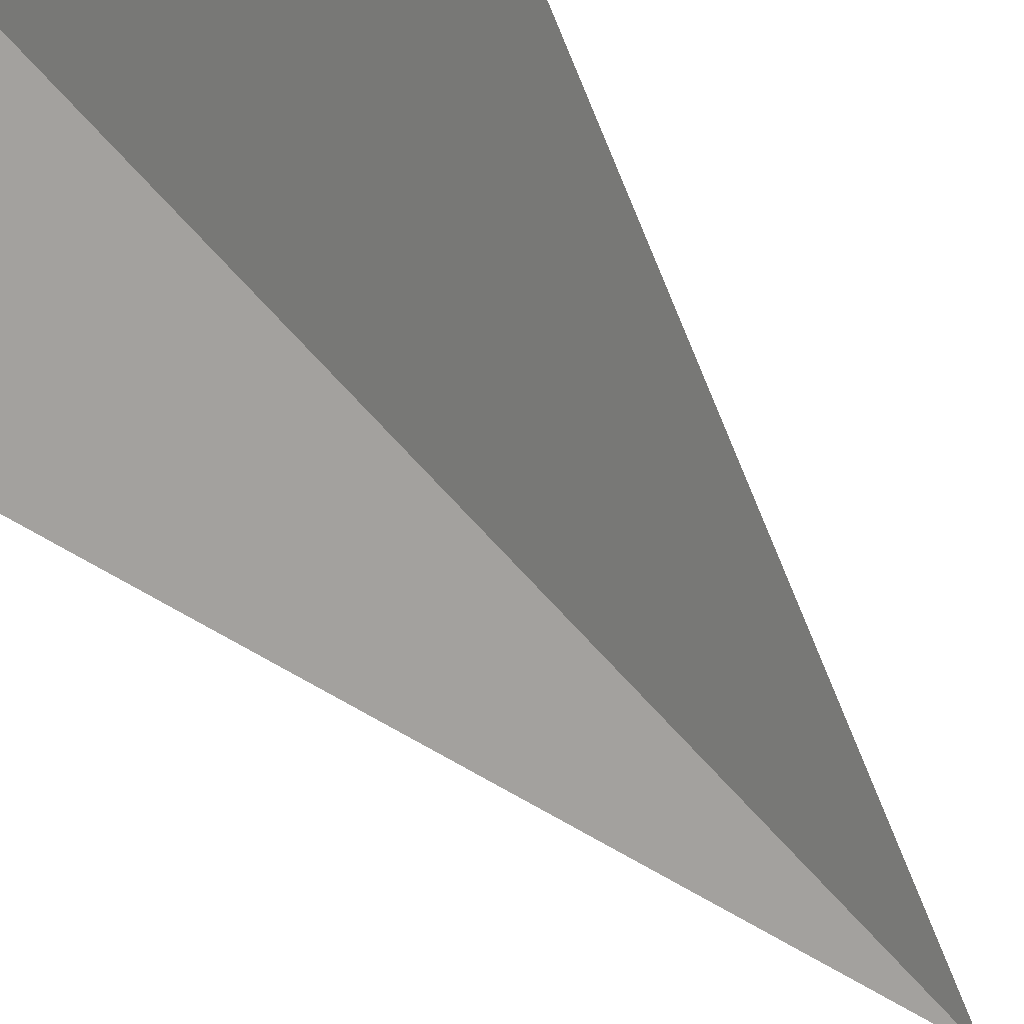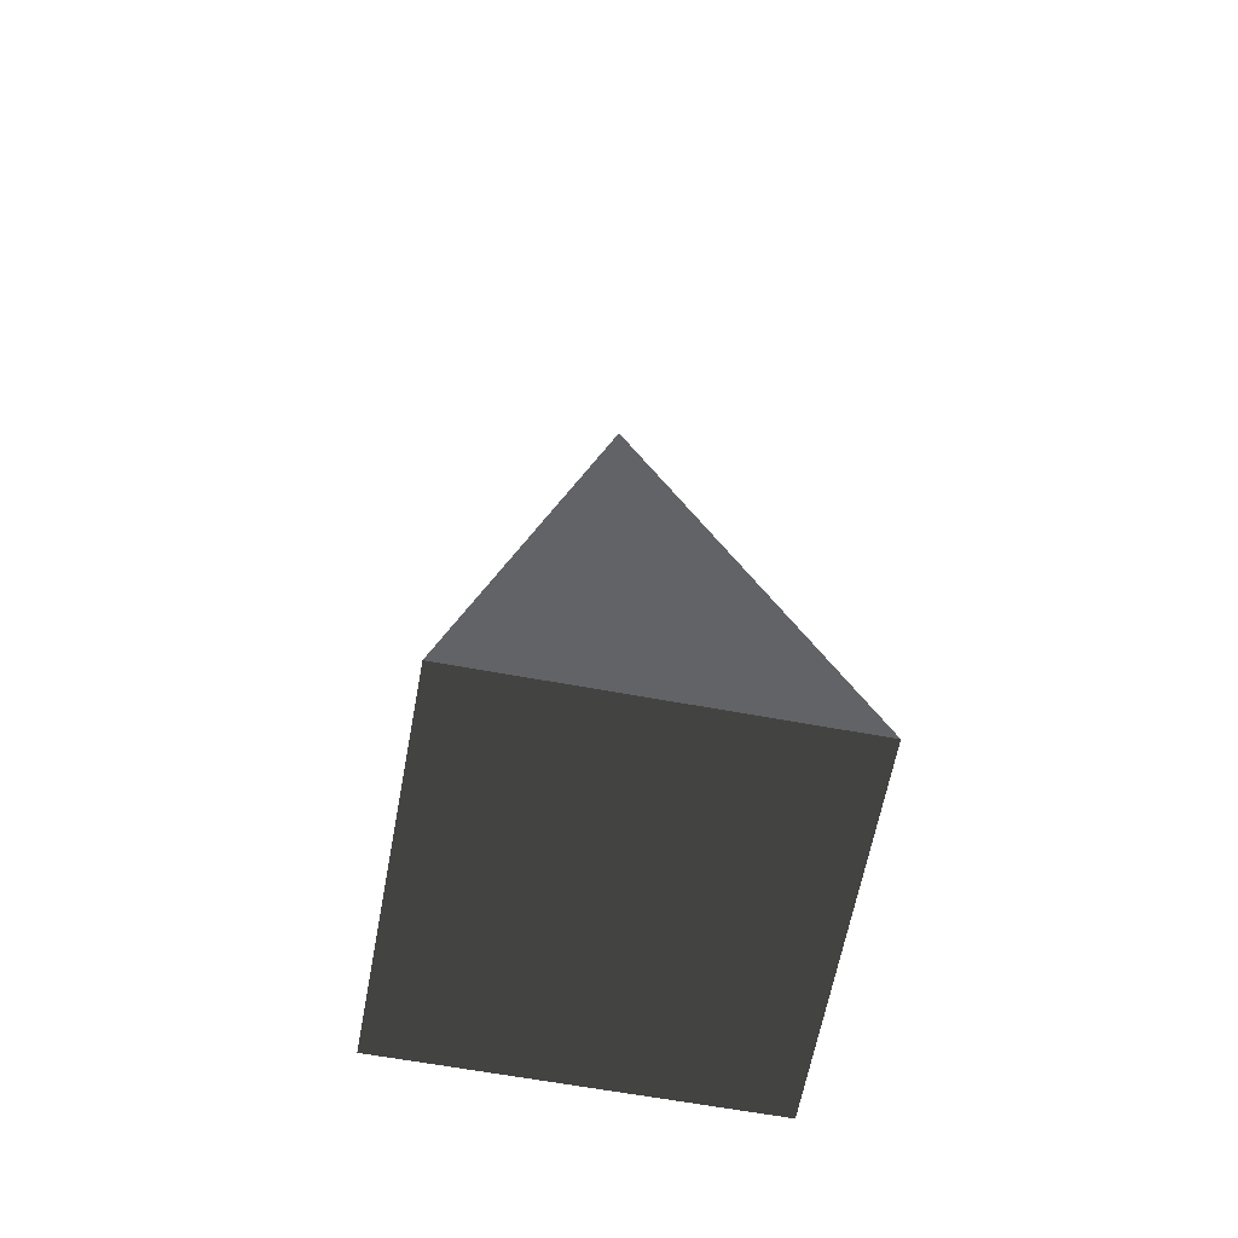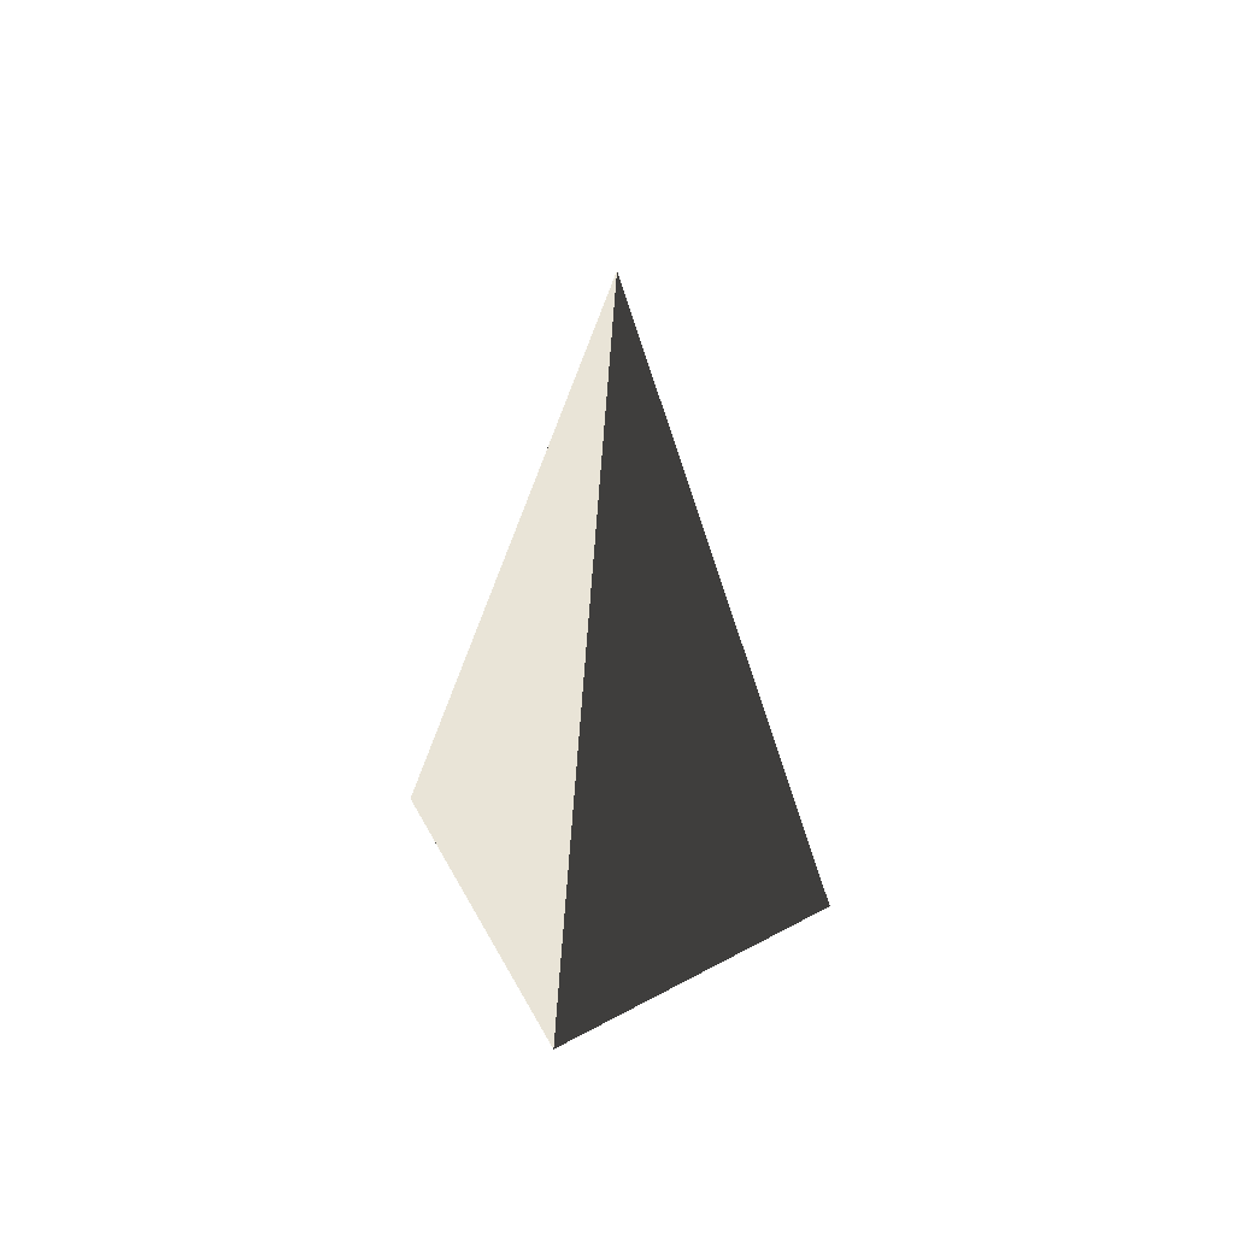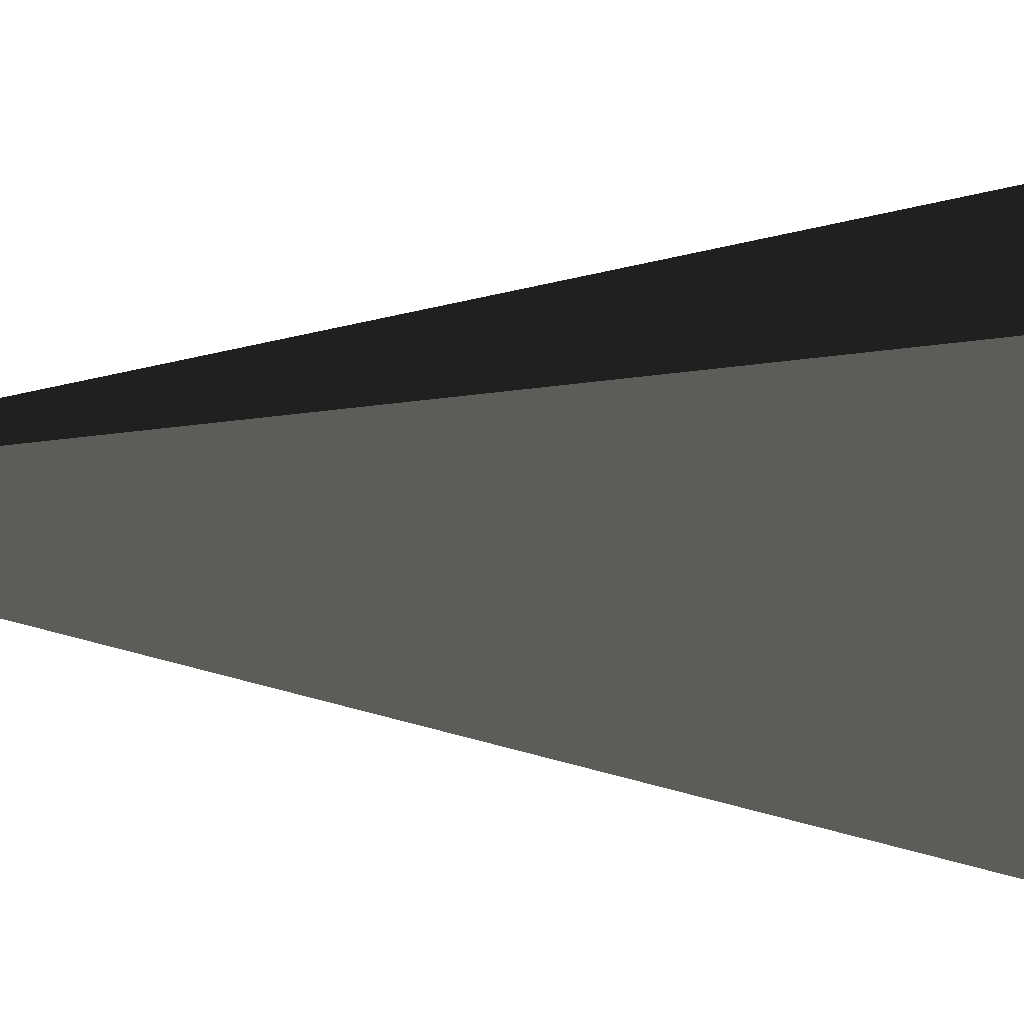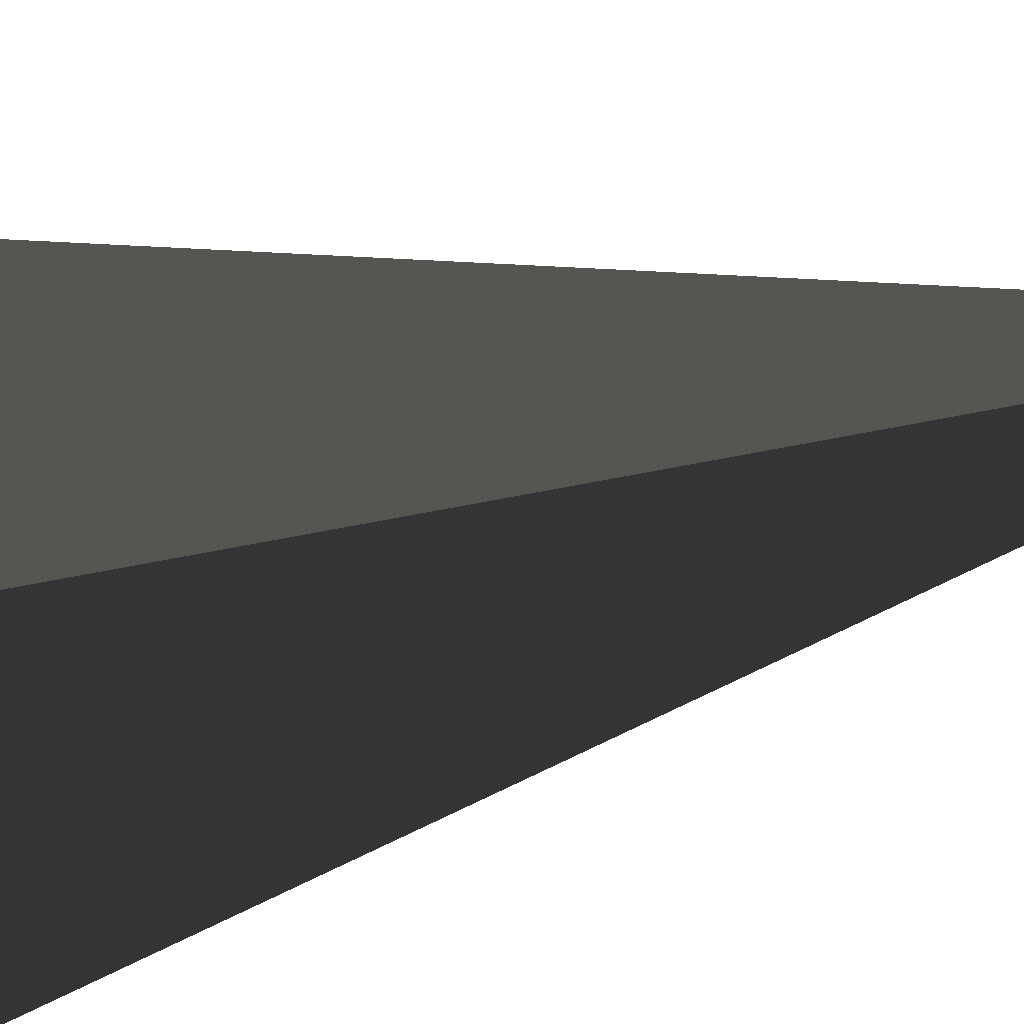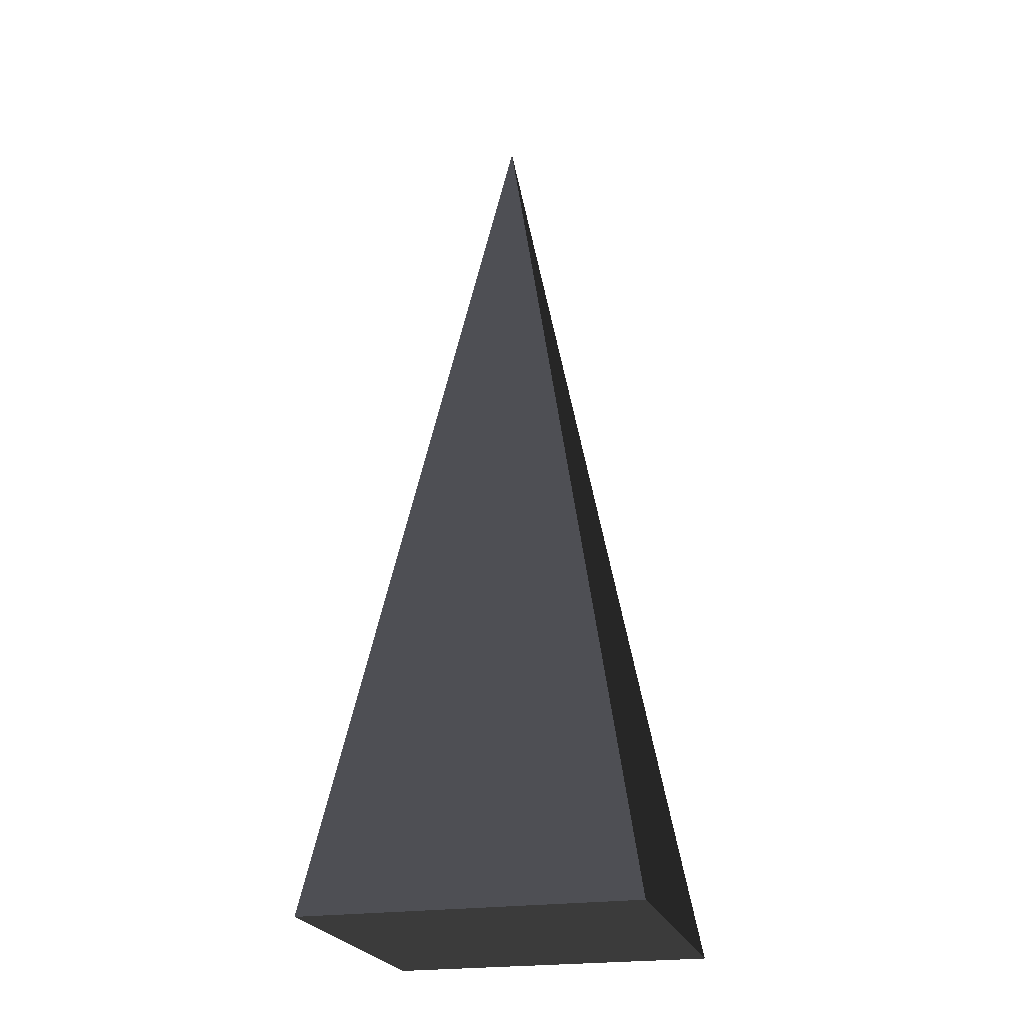
<metadata>
{"format":"obj","ext":"obj","renderer":"f3d","projection":"perspective","resolution":1024,"background":"white","views":[{"elev":28.4,"azim":-22.6,"up":"+Y"},{"elev":-63.9,"azim":79.4,"up":"+Z"},{"elev":56.6,"azim":-29.0,"up":"+Z"},{"elev":18.5,"azim":92.7,"up":"+Y"},{"elev":-47.3,"azim":-75.0,"up":"+Y"},{"elev":-22.8,"azim":104.6,"up":"+Z"}]}
</metadata>
<code>
v -5.965 -5.965 -11.43
v -5.965 5.965 -11.43
v -5.141e-06 5.976e-06 21.53
v -5.965 5.965 -11.43
v 5.965 5.965 -11.43
v -5.141e-06 5.976e-06 21.53
v 5.965 5.965 -11.43
v 5.965 -5.965 -11.43
v -5.141e-06 5.976e-06 21.53
v 5.965 -5.965 -11.43
v -5.965 -5.965 -11.43
v -5.141e-06 5.976e-06 21.53
v -5.965 5.965 -11.43
v -5.965 -5.965 -11.43
v 5.965 -5.965 -11.43
v 5.965 5.965 -11.43
g Cube_179_2441_676
f 1 3 2
f 4 6 5
f 7 9 8
f 10 12 11
f 13 15 14
f 13 16 15

</code>
